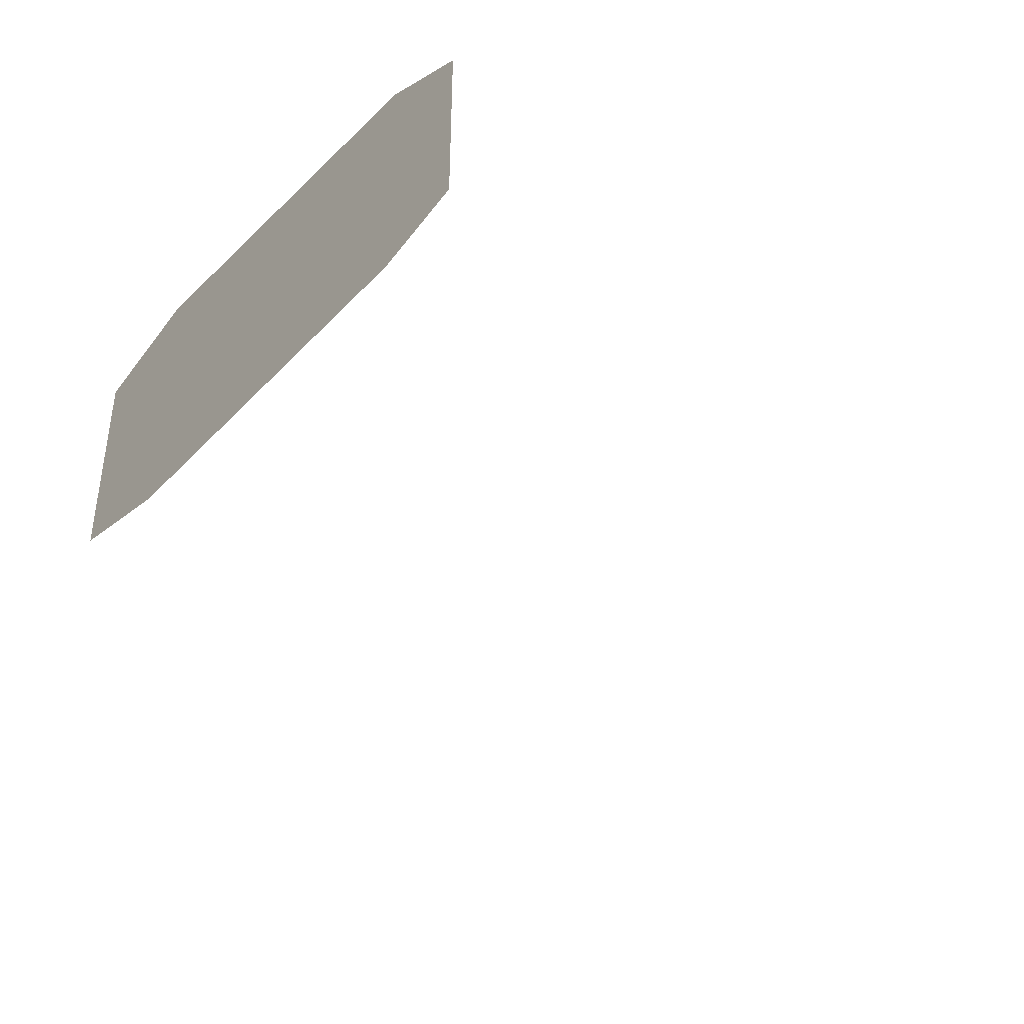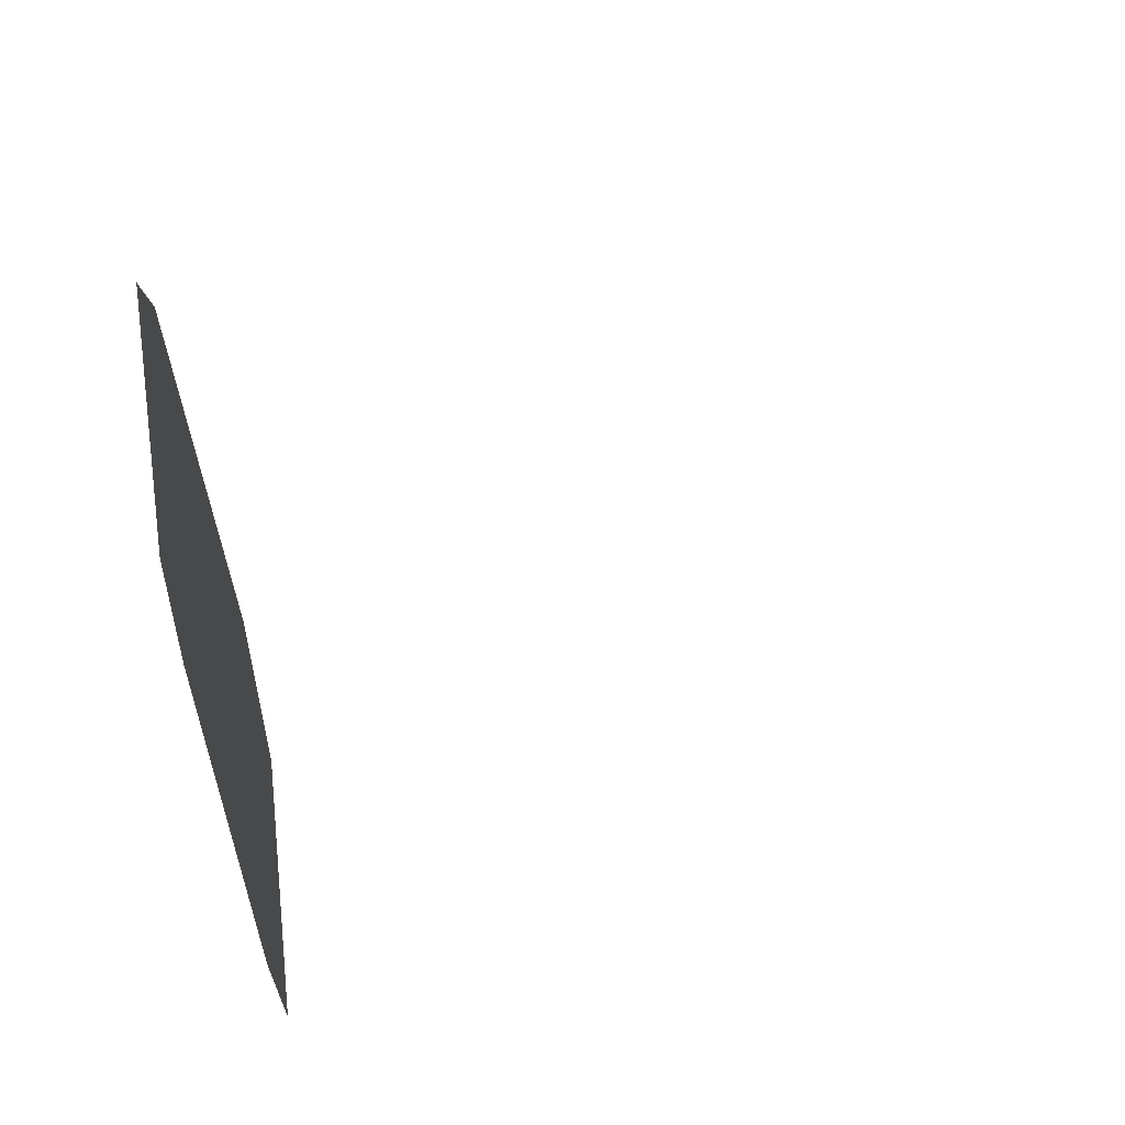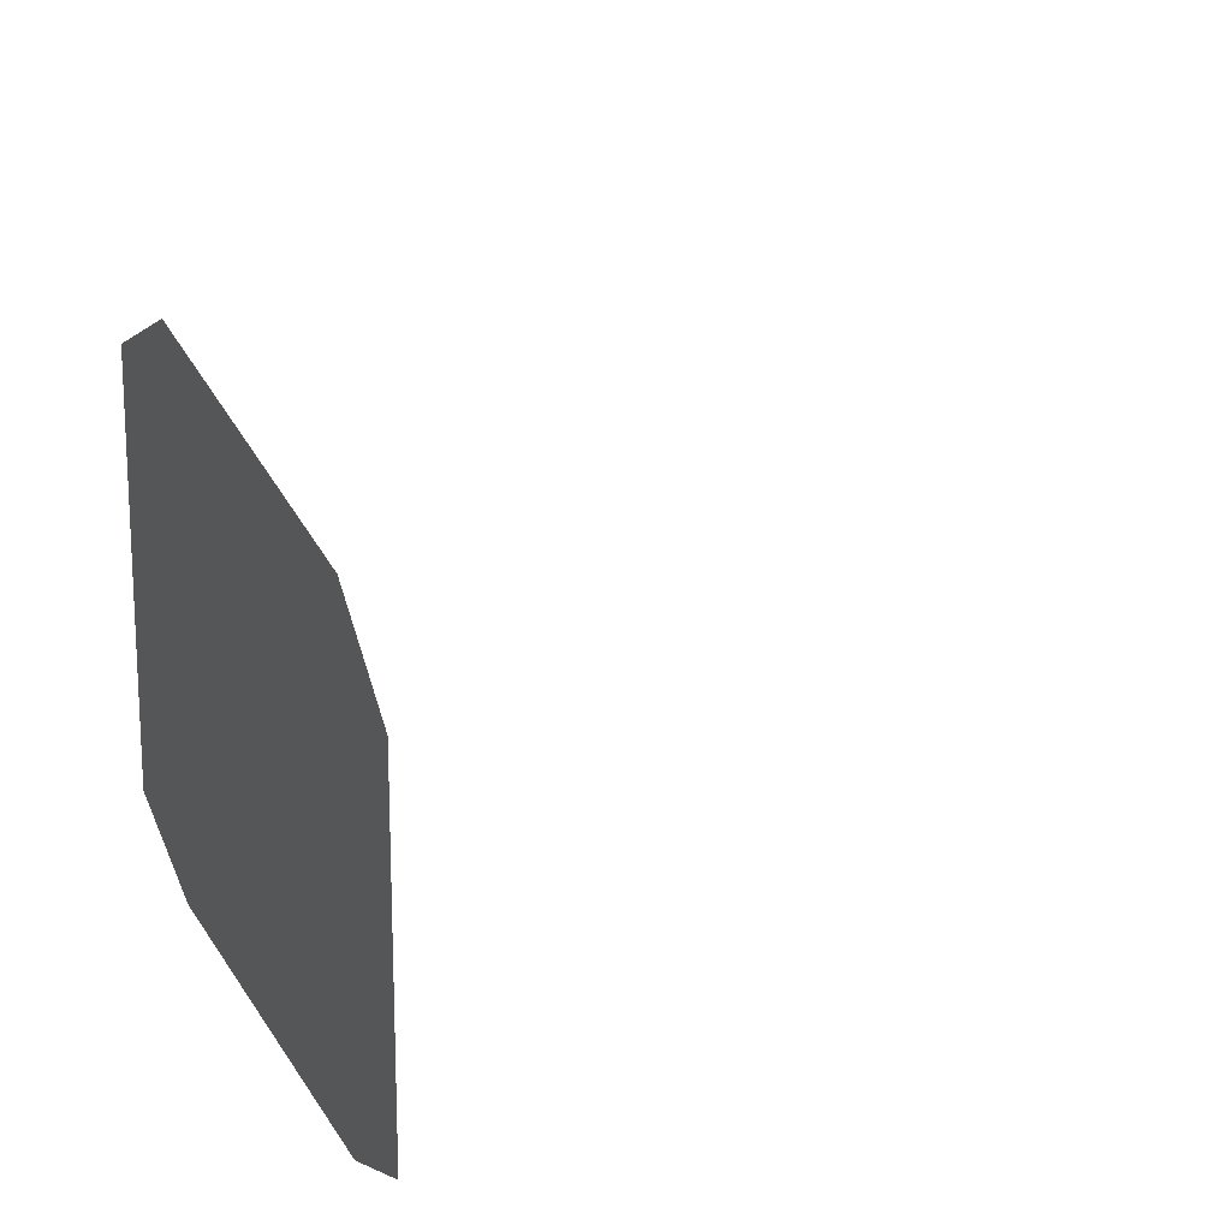
<metadata>
{"format":"obj","ext":"obj","renderer":"f3d","projection":"perspective","resolution":1024,"background":"white","views":[{"elev":-73.8,"azim":-44.8,"up":"+Y"},{"elev":62.9,"azim":-15.0,"up":"+Y"},{"elev":46.4,"azim":-27.2,"up":"+Y"}]}
</metadata>
<code>
o Intakes_Cube.008
v -1.39 -1.142 1.344
v -1.39 -1.142 -1.344
v -1.39 1.808 1.344
v -1.39 2.38 0.8767
v -1.39 2.38 -0.8767
v -1.39 1.808 -1.344
v -1.39 -1.484 0.8831
v -1.39 -1.484 -0.8831
v 2.192 -1.143 -10.71
v 2.192 -0.4845 -11.53
v 2.192 1.318 -11.59
v 2.192 2.045 -10.71
v 2.192 -0.8469 -10.85
v 2.192 -0.04932 -11.02
v 2.192 1.239 -11.03
v 2.192 -1.143 10.72
v 2.192 -0.4845 11.54
v 2.192 1.318 11.6
v 2.192 2.045 10.72
v 2.192 -0.8469 10.86
v 2.192 -0.04932 11.03
v 2.192 1.239 11.04
f 3 4 5 6 2 8 7 1
f 12 15 14 13 9 10 11
f 19 22 21 20 16 17 18

</code>
